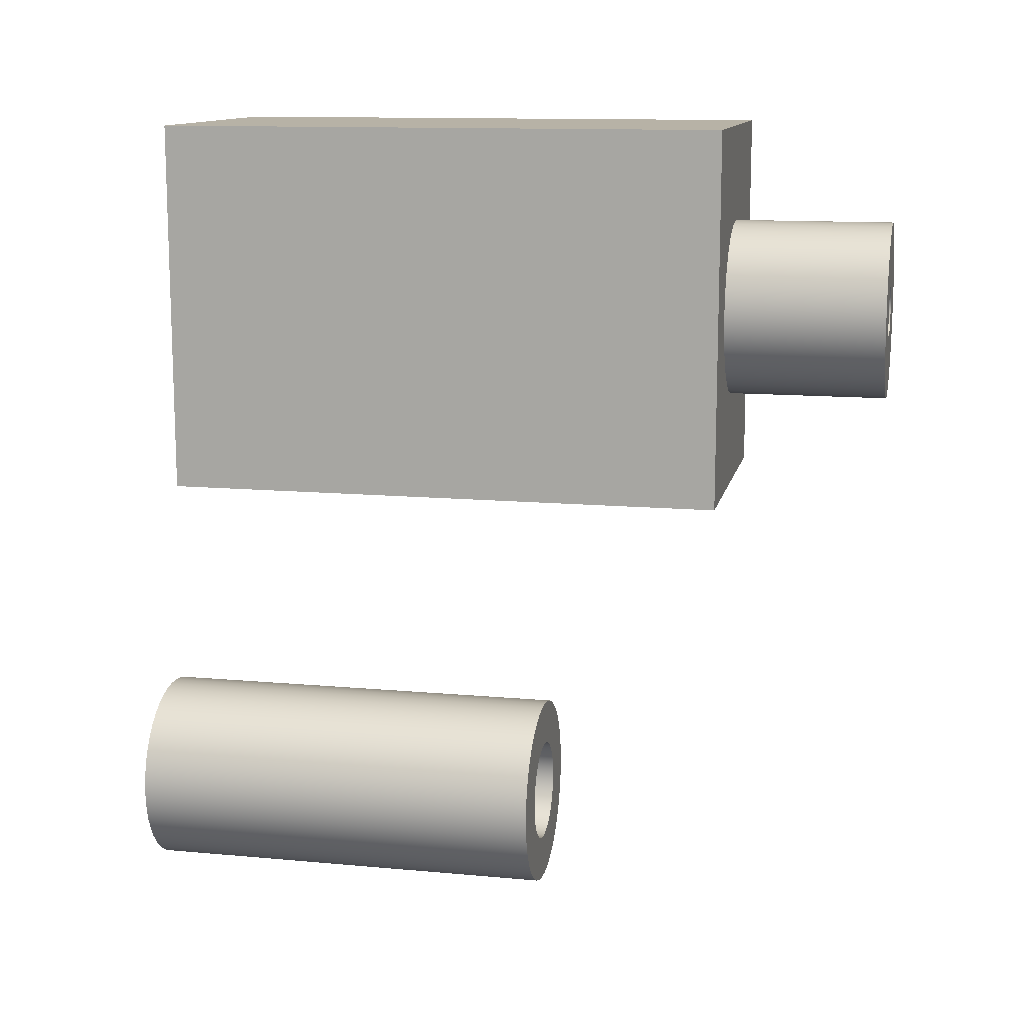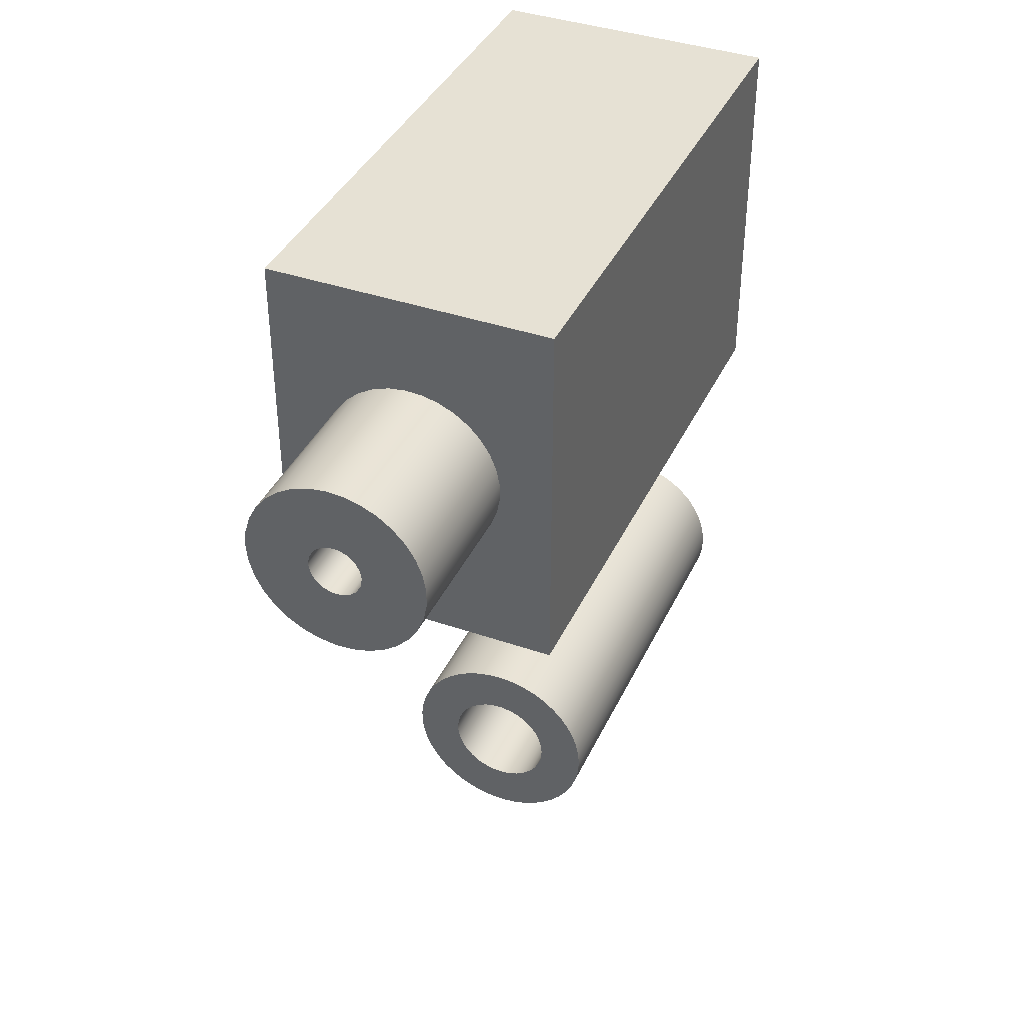
<metadata>
{"format":"obj","ext":"obj","renderer":"f3d","projection":"perspective","resolution":1024,"background":"white","views":[{"elev":12.5,"azim":102.1,"up":"+Z"},{"elev":39.3,"azim":-156.7,"up":"+Z"}]}
</metadata>
<code>
v -1.6 13 1.959e-16
v -1.571 13 0.3028
v -1.485 13 0.5947
v -1.346 13 0.865
v -1.158 13 1.104
v -0.9281 13 1.303
v -0.6647 13 1.455
v -0.3772 13 1.555
v -0.07613 13 1.598
v 0.2277 13 1.584
v 0.5233 13 1.512
v 0.8 13 1.386
v 1.048 13 1.209
v 1.258 13 0.9891
v 1.422 13 0.7332
v 1.535 13 0.4508
v 1.593 13 0.1521
v 1.593 13 -0.1521
v 1.535 13 -0.4508
v 1.422 13 -0.7332
v 1.258 13 -0.9891
v 1.048 13 -1.209
v 0.8 13 -1.386
v 0.5233 13 -1.512
v 0.2277 13 -1.584
v -0.07613 13 -1.598
v -0.3772 13 -1.555
v -0.6647 13 -1.455
v -0.9281 13 -1.303
v -1.158 13 -1.104
v -1.346 13 -0.865
v -1.485 13 -0.5947
v -1.571 13 -0.3028
v -1.6 0 1.959e-16
v -1.571 0 -0.3028
v -1.485 0 -0.5947
v -1.346 0 -0.865
v -1.158 0 -1.104
v -0.9281 0 -1.303
v -0.6647 0 -1.455
v -0.3772 0 -1.555
v -0.07613 0 -1.598
v 0.2277 0 -1.584
v 0.5233 0 -1.512
v 0.8 0 -1.386
v 1.048 0 -1.209
v 1.258 0 -0.9891
v 1.422 0 -0.7332
v 1.535 0 -0.4508
v 1.593 0 -0.1521
v 1.593 0 0.1521
v 1.535 0 0.4508
v 1.422 0 0.7332
v 1.258 0 0.9891
v 1.048 0 1.209
v 0.8 0 1.386
v 0.5233 0 1.512
v 0.2277 0 1.584
v -0.07613 0 1.598
v -0.3772 0 1.555
v -0.6647 0 1.455
v -0.9281 0 1.303
v -1.158 0 1.104
v -1.346 0 0.865
v -1.485 0 0.5947
v -1.571 0 0.3028
v -1.6 13 1.959e-16
v -1.6 0 1.959e-16
v -3 13 3.674e-16
v -2.971 13 -0.4175
v -2.884 13 -0.8269
v -2.741 13 -1.22
v -2.544 13 -1.59
v -2.298 13 -1.928
v -2.007 13 -2.229
v -1.678 13 -2.487
v -1.315 13 -2.696
v -0.9271 13 -2.853
v -0.5209 13 -2.954
v -0.1047 13 -2.998
v 0.3136 13 -2.984
v 0.7258 13 -2.911
v 1.124 13 -2.782
v 1.5 13 -2.598
v 1.847 13 -2.364
v 2.158 13 -2.084
v 2.427 13 -1.763
v 2.649 13 -1.408
v 2.819 13 -1.026
v 2.934 13 -0.6237
v 2.993 13 -0.2093
v 2.993 13 0.2093
v 2.934 13 0.6237
v 2.819 13 1.026
v 2.649 13 1.408
v 2.427 13 1.763
v 2.158 13 2.084
v 1.847 13 2.364
v 1.5 13 2.598
v 1.124 13 2.782
v 0.7258 13 2.911
v 0.3136 13 2.984
v -0.1047 13 2.998
v -0.5209 13 2.954
v -0.9271 13 2.853
v -1.315 13 2.696
v -1.678 13 2.487
v -2.007 13 2.229
v -2.298 13 1.928
v -2.544 13 1.59
v -2.741 13 1.22
v -2.884 13 0.8269
v -2.971 13 0.4175
v -3 0 3.674e-16
v -2.971 0 0.4175
v -2.884 0 0.8269
v -2.741 0 1.22
v -2.544 0 1.59
v -2.298 0 1.928
v -2.007 0 2.229
v -1.678 0 2.487
v -1.315 0 2.696
v -0.9271 0 2.853
v -0.5209 0 2.954
v -0.1047 0 2.998
v 0.3136 0 2.984
v 0.7258 0 2.911
v 1.124 0 2.782
v 1.5 0 2.598
v 1.847 0 2.364
v 2.158 0 2.084
v 2.427 0 1.763
v 2.649 0 1.408
v 2.819 0 1.026
v 2.934 0 0.6237
v 2.993 0 0.2093
v 2.993 0 -0.2093
v 2.934 0 -0.6237
v 2.819 0 -1.026
v 2.649 0 -1.408
v 2.427 0 -1.763
v 2.158 0 -2.084
v 1.847 0 -2.364
v 1.5 0 -2.598
v 1.124 0 -2.782
v 0.7258 0 -2.911
v 0.3136 0 -2.984
v -0.1047 0 -2.998
v -0.5209 0 -2.954
v -0.9271 0 -2.853
v -1.315 0 -2.696
v -1.678 0 -2.487
v -2.007 0 -2.229
v -2.298 0 -1.928
v -2.544 0 -1.59
v -2.741 0 -1.22
v -2.884 0 -0.8269
v -2.971 0 -0.4175
v -3 0 3.674e-16
v -3 13 3.674e-16
v -1.6 13 1.959e-16
v -1.571 13 -0.3028
v -1.485 13 -0.5947
v -1.346 13 -0.865
v -1.158 13 -1.104
v -0.9281 13 -1.303
v -0.6647 13 -1.455
v -0.3772 13 -1.555
v -0.07613 13 -1.598
v 0.2277 13 -1.584
v 0.5233 13 -1.512
v 0.8 13 -1.386
v 1.048 13 -1.209
v 1.258 13 -0.9891
v 1.422 13 -0.7332
v 1.535 13 -0.4508
v 1.593 13 -0.1521
v 1.593 13 0.1521
v 1.535 13 0.4508
v 1.422 13 0.7332
v 1.258 13 0.9891
v 1.048 13 1.209
v 0.8 13 1.386
v 0.5233 13 1.512
v 0.2277 13 1.584
v -0.07613 13 1.598
v -0.3772 13 1.555
v -0.6647 13 1.455
v -0.9281 13 1.303
v -1.158 13 1.104
v -1.346 13 0.865
v -1.485 13 0.5947
v -1.571 13 0.3028
v -3 13 3.674e-16
v -2.971 13 0.4175
v -2.884 13 0.8269
v -2.741 13 1.22
v -2.544 13 1.59
v -2.298 13 1.928
v -2.007 13 2.229
v -1.678 13 2.487
v -1.315 13 2.696
v -0.9271 13 2.853
v -0.5209 13 2.954
v -0.1047 13 2.998
v 0.3136 13 2.984
v 0.7258 13 2.911
v 1.124 13 2.782
v 1.5 13 2.598
v 1.847 13 2.364
v 2.158 13 2.084
v 2.427 13 1.763
v 2.649 13 1.408
v 2.819 13 1.026
v 2.934 13 0.6237
v 2.993 13 0.2093
v 2.993 13 -0.2093
v 2.934 13 -0.6237
v 2.819 13 -1.026
v 2.649 13 -1.408
v 2.427 13 -1.763
v 2.158 13 -2.084
v 1.847 13 -2.364
v 1.5 13 -2.598
v 1.124 13 -2.782
v 0.7258 13 -2.911
v 0.3136 13 -2.984
v -0.1047 13 -2.998
v -0.5209 13 -2.954
v -0.9271 13 -2.853
v -1.315 13 -2.696
v -1.678 13 -2.487
v -2.007 13 -2.229
v -2.298 13 -1.928
v -2.544 13 -1.59
v -2.741 13 -1.22
v -2.884 13 -0.8269
v -2.971 13 -0.4175
v -1.6 0 1.959e-16
v -1.571 0 0.3028
v -1.485 0 0.5947
v -1.346 0 0.865
v -1.158 0 1.104
v -0.9281 0 1.303
v -0.6647 0 1.455
v -0.3772 0 1.555
v -0.07613 0 1.598
v 0.2277 0 1.584
v 0.5233 0 1.512
v 0.8 0 1.386
v 1.048 0 1.209
v 1.258 0 0.9891
v 1.422 0 0.7332
v 1.535 0 0.4508
v 1.593 0 0.1521
v 1.593 0 -0.1521
v 1.535 0 -0.4508
v 1.422 0 -0.7332
v 1.258 0 -0.9891
v 1.048 0 -1.209
v 0.8 0 -1.386
v 0.5233 0 -1.512
v 0.2277 0 -1.584
v -0.07613 0 -1.598
v -0.3772 0 -1.555
v -0.6647 0 -1.455
v -0.9281 0 -1.303
v -1.158 0 -1.104
v -1.346 0 -0.865
v -1.485 0 -0.5947
v -1.571 0 -0.3028
v -3 0 3.674e-16
v -2.971 0 -0.4175
v -2.884 0 -0.8269
v -2.741 0 -1.22
v -2.544 0 -1.59
v -2.298 0 -1.928
v -2.007 0 -2.229
v -1.678 0 -2.487
v -1.315 0 -2.696
v -0.9271 0 -2.853
v -0.5209 0 -2.954
v -0.1047 0 -2.998
v 0.3136 0 -2.984
v 0.7258 0 -2.911
v 1.124 0 -2.782
v 1.5 0 -2.598
v 1.847 0 -2.364
v 2.158 0 -2.084
v 2.427 0 -1.763
v 2.649 0 -1.408
v 2.819 0 -1.026
v 2.934 0 -0.6237
v 2.993 0 -0.2093
v 2.993 0 0.2093
v 2.934 0 0.6237
v 2.819 0 1.026
v 2.649 0 1.408
v 2.427 0 1.763
v 2.158 0 2.084
v 1.847 0 2.364
v 1.5 0 2.598
v 1.124 0 2.782
v 0.7258 0 2.911
v 0.3136 0 2.984
v -0.1047 0 2.998
v -0.5209 0 2.954
v -0.9271 0 2.853
v -1.315 0 2.696
v -1.678 0 2.487
v -2.007 0 2.229
v -2.298 0 1.928
v -2.544 0 1.59
v -2.741 0 1.22
v -2.884 0 0.8269
v -2.971 0 0.4175
v 0.8 23.8 16.4
v 0.7518 23.8 16.13
v 0.6128 23.8 15.89
v 0.4 23.8 15.71
v 0.1389 23.8 15.61
v -0.1389 23.8 15.61
v -0.4 23.8 15.71
v -0.6128 23.8 15.89
v -0.7518 23.8 16.13
v -0.8 23.8 16.4
v -0.7518 23.8 16.67
v -0.6128 23.8 16.91
v -0.4 23.8 17.09
v -0.1389 23.8 17.19
v 0.1389 23.8 17.19
v 0.4 23.8 17.09
v 0.6128 23.8 16.91
v 0.7518 23.8 16.67
v 0.8 19 16.4
v 0.7518 19 16.67
v 0.6128 19 16.91
v 0.4 19 17.09
v 0.1389 19 17.19
v -0.1389 19 17.19
v -0.4 19 17.09
v -0.6128 19 16.91
v -0.7518 19 16.67
v -0.8 19 16.4
v -0.7518 19 16.13
v -0.6128 19 15.89
v -0.4 19 15.71
v -0.1389 19 15.61
v 0.1389 19 15.61
v 0.4 19 15.71
v 0.6128 19 15.89
v 0.7518 19 16.13
v 0.8 23.8 16.4
v 0.8 19 16.4
v 2.7 23.8 16.4
v 2.651 23.8 16.91
v 2.507 23.8 17.4
v 2.271 23.8 17.86
v 1.954 23.8 18.26
v 1.566 23.8 18.6
v 1.122 23.8 18.86
v 0.6365 23.8 19.02
v 0.1285 23.8 19.1
v -0.3843 23.8 19.07
v -0.8831 23.8 18.95
v -1.35 23.8 18.74
v -1.768 23.8 18.44
v -2.122 23.8 18.07
v -2.4 23.8 17.64
v -2.591 23.8 17.16
v -2.688 23.8 16.66
v -2.688 23.8 16.14
v -2.591 23.8 15.64
v -2.4 23.8 15.16
v -2.122 23.8 14.73
v -1.768 23.8 14.36
v -1.35 23.8 14.06
v -0.8831 23.8 13.85
v -0.3843 23.8 13.73
v 0.1285 23.8 13.7
v 0.6365 23.8 13.78
v 1.122 23.8 13.94
v 1.566 23.8 14.2
v 1.954 23.8 14.54
v 2.271 23.8 14.94
v 2.507 23.8 15.4
v 2.651 23.8 15.89
v 2.7 19 16.4
v 2.651 19 15.89
v 2.507 19 15.4
v 2.271 19 14.94
v 1.954 19 14.54
v 1.566 19 14.2
v 1.122 19 13.94
v 0.6365 19 13.78
v 0.1285 19 13.7
v -0.3843 19 13.73
v -0.8831 19 13.85
v -1.35 19 14.06
v -1.768 19 14.36
v -2.122 19 14.73
v -2.4 19 15.16
v -2.591 19 15.64
v -2.688 19 16.14
v -2.688 19 16.66
v -2.591 19 17.16
v -2.4 19 17.64
v -2.122 19 18.07
v -1.768 19 18.44
v -1.35 19 18.74
v -0.8831 19 18.95
v -0.3843 19 19.07
v 0.1285 19 19.1
v 0.6365 19 19.02
v 1.122 19 18.86
v 1.566 19 18.6
v 1.954 19 18.26
v 2.271 19 17.86
v 2.507 19 17.4
v 2.651 19 16.91
v 2.7 19 16.4
v 2.7 23.8 16.4
v 0.8 23.8 16.4
v 0.7518 23.8 16.67
v 0.6128 23.8 16.91
v 0.4 23.8 17.09
v 0.1389 23.8 17.19
v -0.1389 23.8 17.19
v -0.4 23.8 17.09
v -0.6128 23.8 16.91
v -0.7518 23.8 16.67
v -0.8 23.8 16.4
v -0.7518 23.8 16.13
v -0.6128 23.8 15.89
v -0.4 23.8 15.71
v -0.1389 23.8 15.61
v 0.1389 23.8 15.61
v 0.4 23.8 15.71
v 0.6128 23.8 15.89
v 0.7518 23.8 16.13
v 2.7 23.8 16.4
v 2.651 23.8 15.89
v 2.507 23.8 15.4
v 2.271 23.8 14.94
v 1.954 23.8 14.54
v 1.566 23.8 14.2
v 1.122 23.8 13.94
v 0.6365 23.8 13.78
v 0.1285 23.8 13.7
v -0.3843 23.8 13.73
v -0.8831 23.8 13.85
v -1.35 23.8 14.06
v -1.768 23.8 14.36
v -2.122 23.8 14.73
v -2.4 23.8 15.16
v -2.591 23.8 15.64
v -2.688 23.8 16.14
v -2.688 23.8 16.66
v -2.591 23.8 17.16
v -2.4 23.8 17.64
v -2.122 23.8 18.07
v -1.768 23.8 18.44
v -1.35 23.8 18.74
v -0.8831 23.8 18.95
v -0.3843 23.8 19.07
v 0.1285 23.8 19.1
v 0.6365 23.8 19.02
v 1.122 23.8 18.86
v 1.566 23.8 18.6
v 1.954 23.8 18.26
v 2.271 23.8 17.86
v 2.507 23.8 17.4
v 2.651 23.8 16.91
v -4.25 19 22
v 4.25 19 22
v 4.25 19 10.8
v -4.25 19 10.8
v 2.7 19 16.4
v 2.651 19 16.91
v 2.507 19 17.4
v 2.271 19 17.86
v 1.954 19 18.26
v 1.566 19 18.6
v 1.122 19 18.86
v 0.6365 19 19.02
v 0.1285 19 19.1
v -0.3843 19 19.07
v -0.8831 19 18.95
v -1.35 19 18.74
v -1.768 19 18.44
v -2.122 19 18.07
v -2.4 19 17.64
v -2.591 19 17.16
v -2.688 19 16.66
v -2.688 19 16.14
v -2.591 19 15.64
v -2.4 19 15.16
v -2.122 19 14.73
v -1.768 19 14.36
v -1.35 19 14.06
v -0.8831 19 13.85
v -0.3843 19 13.73
v 0.1285 19 13.7
v 0.6365 19 13.78
v 1.122 19 13.94
v 1.566 19 14.2
v 1.954 19 14.54
v 2.271 19 14.94
v 2.507 19 15.4
v 2.651 19 15.89
v -4.25 2 10.8
v -4.25 2 22
v -4.25 19 22
v -4.25 19 10.8
v -4.25 2 22
v 4.25 2 22
v 4.25 19 22
v -4.25 19 22
v 0.8 19 16.4
v 0.7518 19 16.13
v 0.6128 19 15.89
v 0.4 19 15.71
v 0.1389 19 15.61
v -0.1389 19 15.61
v -0.4 19 15.71
v -0.6128 19 15.89
v -0.7518 19 16.13
v -0.8 19 16.4
v -0.7518 19 16.67
v -0.6128 19 16.91
v -0.4 19 17.09
v -0.1389 19 17.19
v 0.1389 19 17.19
v 0.4 19 17.09
v 0.6128 19 16.91
v 0.7518 19 16.67
v -4.25 19 10.8
v 4.25 19 10.8
v 4.25 2 10.8
v -4.25 2 10.8
v -4.25 2 10.8
v 4.25 2 10.8
v 4.25 2 22
v -4.25 2 22
v 4.25 2 22
v 4.25 2 10.8
v 4.25 19 10.8
v 4.25 19 22
g 90d44552-e31b-11ea-a5bb-54bf646e7e1f
f 2 66 1
f 1 66 68
f 67 34 33
f 33 34 35
f 33 35 32
f 32 35 36
f 32 36 31
f 31 36 37
f 31 37 30
f 30 37 38
f 30 38 29
f 29 38 39
f 29 39 28
f 28 39 40
f 28 40 27
f 27 40 41
f 27 41 26
f 26 41 42
f 26 42 25
f 25 42 43
f 25 43 24
f 24 43 44
f 24 44 23
f 23 44 45
f 23 45 22
f 22 45 46
f 22 46 21
f 21 46 47
f 21 47 20
f 20 47 48
f 20 48 19
f 19 48 49
f 19 49 18
f 18 49 50
f 18 50 17
f 17 50 51
f 17 51 16
f 16 51 52
f 16 52 15
f 15 52 53
f 15 53 14
f 14 53 54
f 14 54 13
f 13 54 55
f 13 55 12
f 12 55 56
f 12 56 11
f 11 56 57
f 11 57 10
f 10 57 58
f 10 58 9
f 9 58 59
f 9 59 8
f 8 59 60
f 8 60 7
f 7 60 61
f 7 61 6
f 6 61 62
f 6 62 5
f 5 62 63
f 5 63 4
f 4 63 64
f 4 64 3
f 3 64 65
f 3 65 2
f 2 65 66
g 90d5f33e-e31b-11ea-9844-54bf646e7e1f
f 70 158 69
f 69 158 159
f 160 114 113
f 113 114 115
f 113 115 112
f 112 115 116
f 112 116 111
f 111 116 117
f 111 117 110
f 110 117 118
f 110 118 109
f 109 118 119
f 109 119 108
f 108 119 120
f 108 120 107
f 107 120 121
f 107 121 106
f 106 121 122
f 106 122 105
f 105 122 123
f 105 123 104
f 104 123 124
f 104 124 103
f 103 124 125
f 103 125 102
f 102 125 126
f 102 126 101
f 101 126 127
f 101 127 100
f 100 127 128
f 100 128 99
f 99 128 129
f 99 129 98
f 98 129 130
f 98 130 97
f 97 130 131
f 97 131 96
f 96 131 132
f 96 132 95
f 95 132 133
f 95 133 94
f 94 133 134
f 94 134 93
f 93 134 135
f 93 135 92
f 92 135 136
f 92 136 91
f 91 136 137
f 91 137 90
f 90 137 138
f 90 138 89
f 89 138 139
f 89 139 88
f 88 139 140
f 88 140 87
f 87 140 141
f 87 141 86
f 86 141 142
f 86 142 85
f 85 142 143
f 85 143 84
f 84 143 144
f 84 144 83
f 83 144 145
f 83 145 82
f 82 145 146
f 82 146 81
f 81 146 147
f 81 147 80
f 80 147 148
f 80 148 79
f 79 148 149
f 79 149 78
f 78 149 150
f 78 150 77
f 77 150 151
f 77 151 76
f 76 151 152
f 76 152 75
f 75 152 153
f 75 153 74
f 74 153 154
f 74 154 73
f 73 154 155
f 73 155 72
f 72 155 156
f 72 156 71
f 71 156 157
f 71 157 70
f 70 157 158
g 90d7c7fe-e31b-11ea-b27a-54bf646e7e1f
f 162 238 161
f 161 238 194
f 161 194 195
f 238 162 237
f 237 162 163
f 237 163 236
f 236 163 164
f 236 164 235
f 235 164 234
f 234 164 165
f 234 165 233
f 233 165 166
f 233 166 232
f 232 166 231
f 231 166 167
f 231 167 230
f 230 167 168
f 230 168 229
f 229 168 169
f 229 169 228
f 228 169 227
f 227 169 170
f 227 170 226
f 226 170 171
f 226 171 225
f 225 171 172
f 225 172 224
f 224 172 223
f 223 172 173
f 223 173 222
f 222 173 174
f 222 174 221
f 221 174 175
f 221 175 220
f 220 175 219
f 219 175 176
f 219 176 218
f 218 176 177
f 218 177 217
f 217 177 216
f 216 177 178
f 216 178 215
f 215 178 179
f 215 179 214
f 214 179 180
f 214 180 213
f 213 180 212
f 212 180 181
f 212 181 211
f 211 181 182
f 211 182 210
f 210 182 183
f 210 183 209
f 209 183 208
f 208 183 184
f 208 184 207
f 207 184 185
f 207 185 206
f 206 185 186
f 206 186 205
f 205 186 204
f 204 186 187
f 204 187 203
f 203 187 188
f 203 188 202
f 202 188 189
f 202 189 201
f 201 189 200
f 200 189 190
f 200 190 199
f 199 190 191
f 199 191 198
f 198 191 197
f 197 191 192
f 197 192 196
f 196 192 193
f 196 193 195
f 195 193 161
g 90d94ef0-e31b-11ea-a442-54bf646e7e1f
f 240 316 239
f 239 316 272
f 239 272 273
f 316 240 315
f 315 240 241
f 315 241 314
f 314 241 242
f 314 242 313
f 313 242 312
f 312 242 243
f 312 243 311
f 311 243 244
f 311 244 310
f 310 244 309
f 309 244 245
f 309 245 308
f 308 245 246
f 308 246 307
f 307 246 247
f 307 247 306
f 306 247 305
f 305 247 248
f 305 248 304
f 304 248 249
f 304 249 303
f 303 249 250
f 303 250 302
f 302 250 301
f 301 250 251
f 301 251 300
f 300 251 252
f 300 252 299
f 299 252 253
f 299 253 298
f 298 253 297
f 297 253 254
f 297 254 296
f 296 254 255
f 296 255 295
f 295 255 256
f 295 256 294
f 294 256 293
f 293 256 257
f 293 257 292
f 292 257 258
f 292 258 291
f 291 258 290
f 290 258 259
f 290 259 289
f 289 259 260
f 289 260 288
f 288 260 261
f 288 261 287
f 287 261 286
f 286 261 262
f 286 262 285
f 285 262 263
f 285 263 284
f 284 263 264
f 284 264 283
f 283 264 282
f 282 264 265
f 282 265 281
f 281 265 266
f 281 266 280
f 280 266 267
f 280 267 279
f 279 267 278
f 278 267 268
f 278 268 277
f 277 268 269
f 277 269 276
f 276 269 275
f 275 269 270
f 275 270 274
f 274 270 271
f 274 271 273
f 273 271 239
g 92a41ccc-e31b-11ea-bc17-54bf646e7e1f
f 318 352 317
f 317 352 354
f 353 335 334
f 334 335 336
f 334 336 333
f 333 336 337
f 333 337 332
f 332 337 338
f 332 338 331
f 331 338 339
f 331 339 330
f 330 339 340
f 330 340 329
f 329 340 341
f 329 341 328
f 328 341 342
f 328 342 327
f 327 342 343
f 327 343 326
f 326 343 344
f 326 344 325
f 325 344 345
f 325 345 324
f 324 345 346
f 324 346 323
f 323 346 347
f 323 347 322
f 322 347 348
f 322 348 321
f 321 348 349
f 321 349 320
f 320 349 350
f 320 350 319
f 319 350 351
f 319 351 318
f 318 351 352
g 92a5555e-e31b-11ea-8a58-54bf646e7e1f
f 356 420 355
f 355 420 421
f 422 388 387
f 387 388 389
f 387 389 386
f 386 389 390
f 386 390 385
f 385 390 391
f 385 391 384
f 384 391 392
f 384 392 383
f 383 392 393
f 383 393 382
f 382 393 394
f 382 394 381
f 381 394 395
f 381 395 380
f 380 395 396
f 380 396 379
f 379 396 397
f 379 397 378
f 378 397 398
f 378 398 377
f 377 398 399
f 377 399 376
f 376 399 400
f 376 400 375
f 375 400 401
f 375 401 374
f 374 401 402
f 374 402 373
f 373 402 403
f 373 403 372
f 372 403 404
f 372 404 371
f 371 404 405
f 371 405 370
f 370 405 406
f 370 406 369
f 369 406 407
f 369 407 368
f 368 407 408
f 368 408 367
f 367 408 409
f 367 409 366
f 366 409 410
f 366 410 365
f 365 410 411
f 365 411 364
f 364 411 412
f 364 412 363
f 363 412 413
f 363 413 362
f 362 413 414
f 362 414 361
f 361 414 415
f 361 415 360
f 360 415 416
f 360 416 359
f 359 416 417
f 359 417 358
f 358 417 418
f 358 418 357
f 357 418 419
f 357 419 356
f 356 419 420
g 92a63fca-e31b-11ea-b481-54bf646e7e1f
f 424 473 423
f 423 473 441
f 423 441 442
f 425 471 424
f 424 471 472
f 424 472 473
f 426 469 425
f 425 469 470
f 425 470 471
f 469 426 468
f 468 426 427
f 468 427 467
f 467 427 466
f 466 427 428
f 466 428 465
f 465 428 464
f 464 428 429
f 464 429 463
f 463 429 462
f 462 429 430
f 462 430 461
f 461 430 460
f 460 430 431
f 460 431 459
f 459 431 458
f 458 431 432
f 458 432 457
f 457 432 433
f 457 433 456
f 456 433 455
f 455 433 434
f 455 434 454
f 454 434 453
f 453 434 435
f 453 435 452
f 452 435 451
f 451 435 436
f 451 436 450
f 450 436 449
f 449 436 437
f 449 437 448
f 448 437 447
f 447 437 438
f 447 438 446
f 446 438 439
f 446 439 445
f 445 439 444
f 444 439 440
f 444 440 443
f 443 440 442
f 442 440 423
g 91dc2aec-e31b-11ea-a059-54bf646e7e1f
f 475 486 474
f 474 486 487
f 474 487 488
f 476 478 475
f 475 478 479
f 475 479 480
f 477 503 476
f 476 503 504
f 476 504 505
f 474 495 477
f 477 495 496
f 477 496 497
f 480 481 475
f 475 481 482
f 475 482 483
f 483 484 475
f 475 484 485
f 475 485 486
f 488 489 474
f 474 489 490
f 474 490 491
f 491 492 474
f 474 492 493
f 474 493 494
f 494 495 474
f 497 498 477
f 477 498 499
f 477 499 500
f 500 501 477
f 477 501 502
f 477 502 503
f 505 506 476
f 476 506 507
f 476 507 508
f 508 509 476
f 476 509 510
f 476 510 478
g 91d9b9d8-e31b-11ea-bcb1-54bf646e7e1f
f 511 512 514
f 514 512 513
g 91daf292-e31b-11ea-a7f2-54bf646e7e1f
f 516 517 515
f 515 517 518
g 92a7786e-e31b-11ea-87f2-54bf646e7e1f
f 519 520 536
f 536 520 535
f 535 520 521
f 535 521 534
f 534 521 522
f 534 522 533
f 533 522 523
f 533 523 532
f 532 523 524
f 532 524 531
f 531 524 525
f 531 525 530
f 530 525 526
f 530 526 529
f 529 526 527
f 529 527 528
g 91de9c0a-e31b-11ea-b5f5-54bf646e7e1f
f 538 539 537
f 537 539 540
g 91dffbc0-e31b-11ea-b74d-54bf646e7e1f
f 542 543 541
f 541 543 544
g 91e10d54-e31b-11ea-aa66-54bf646e7e1f
f 545 546 548
f 548 546 547

</code>
